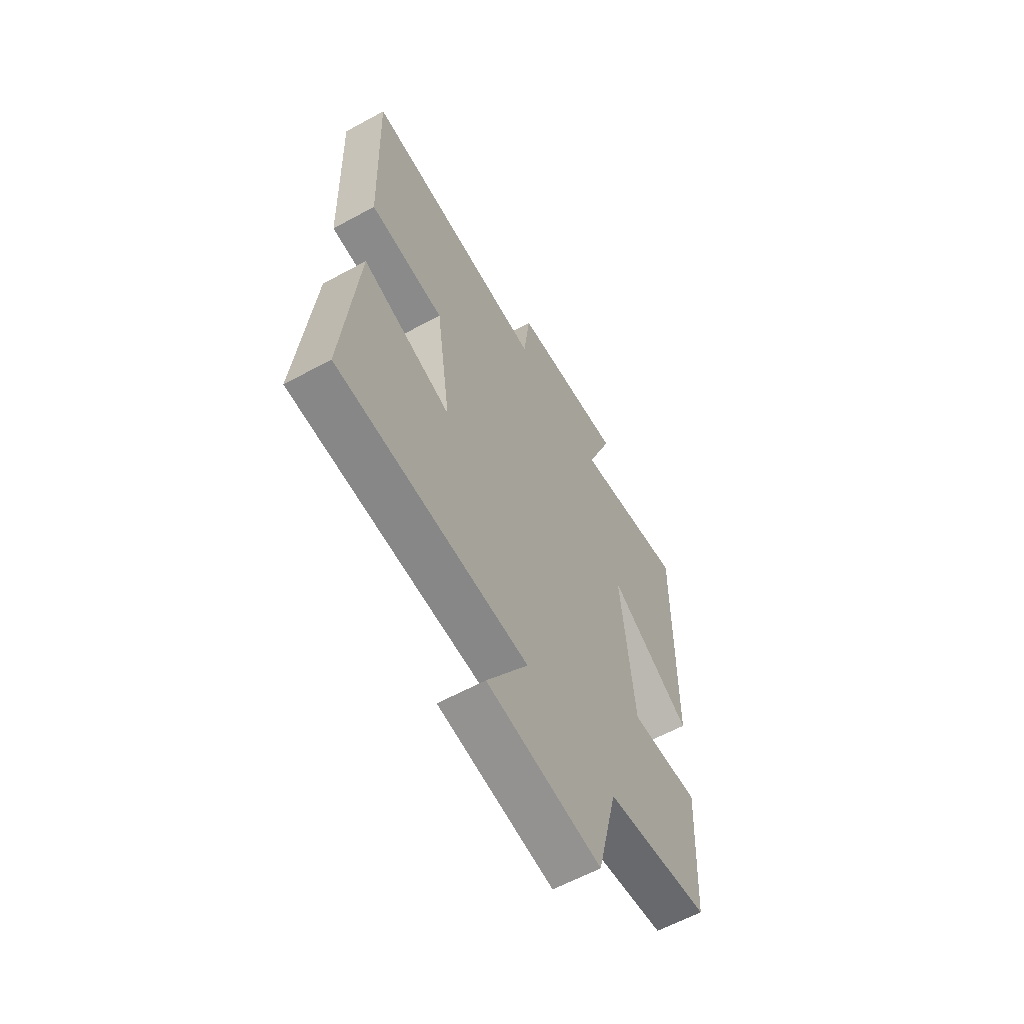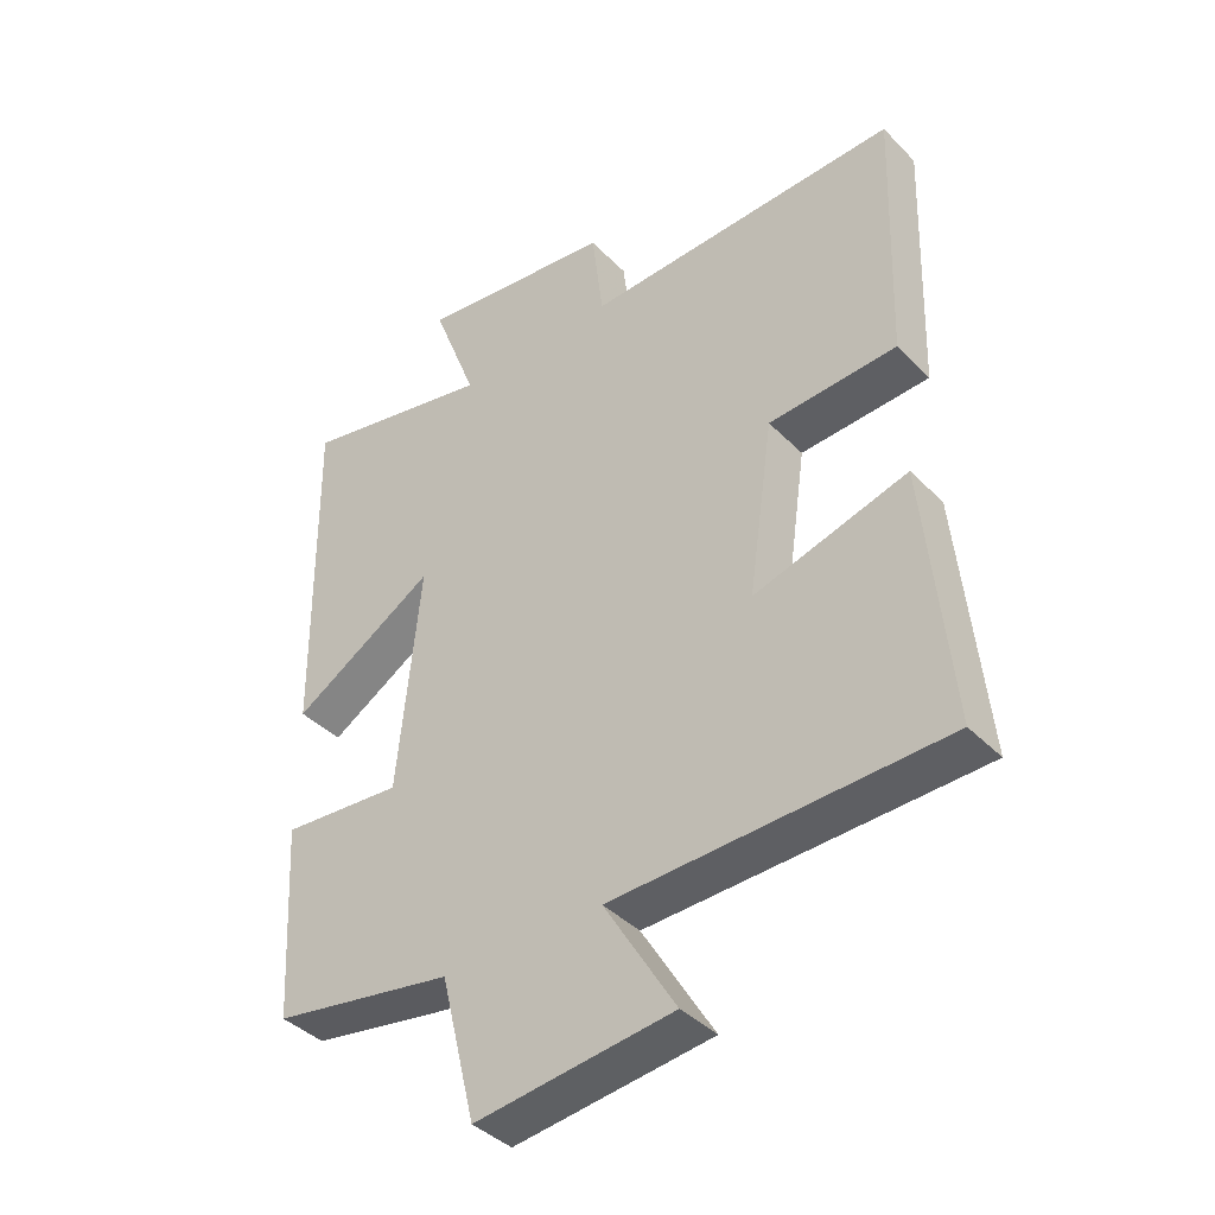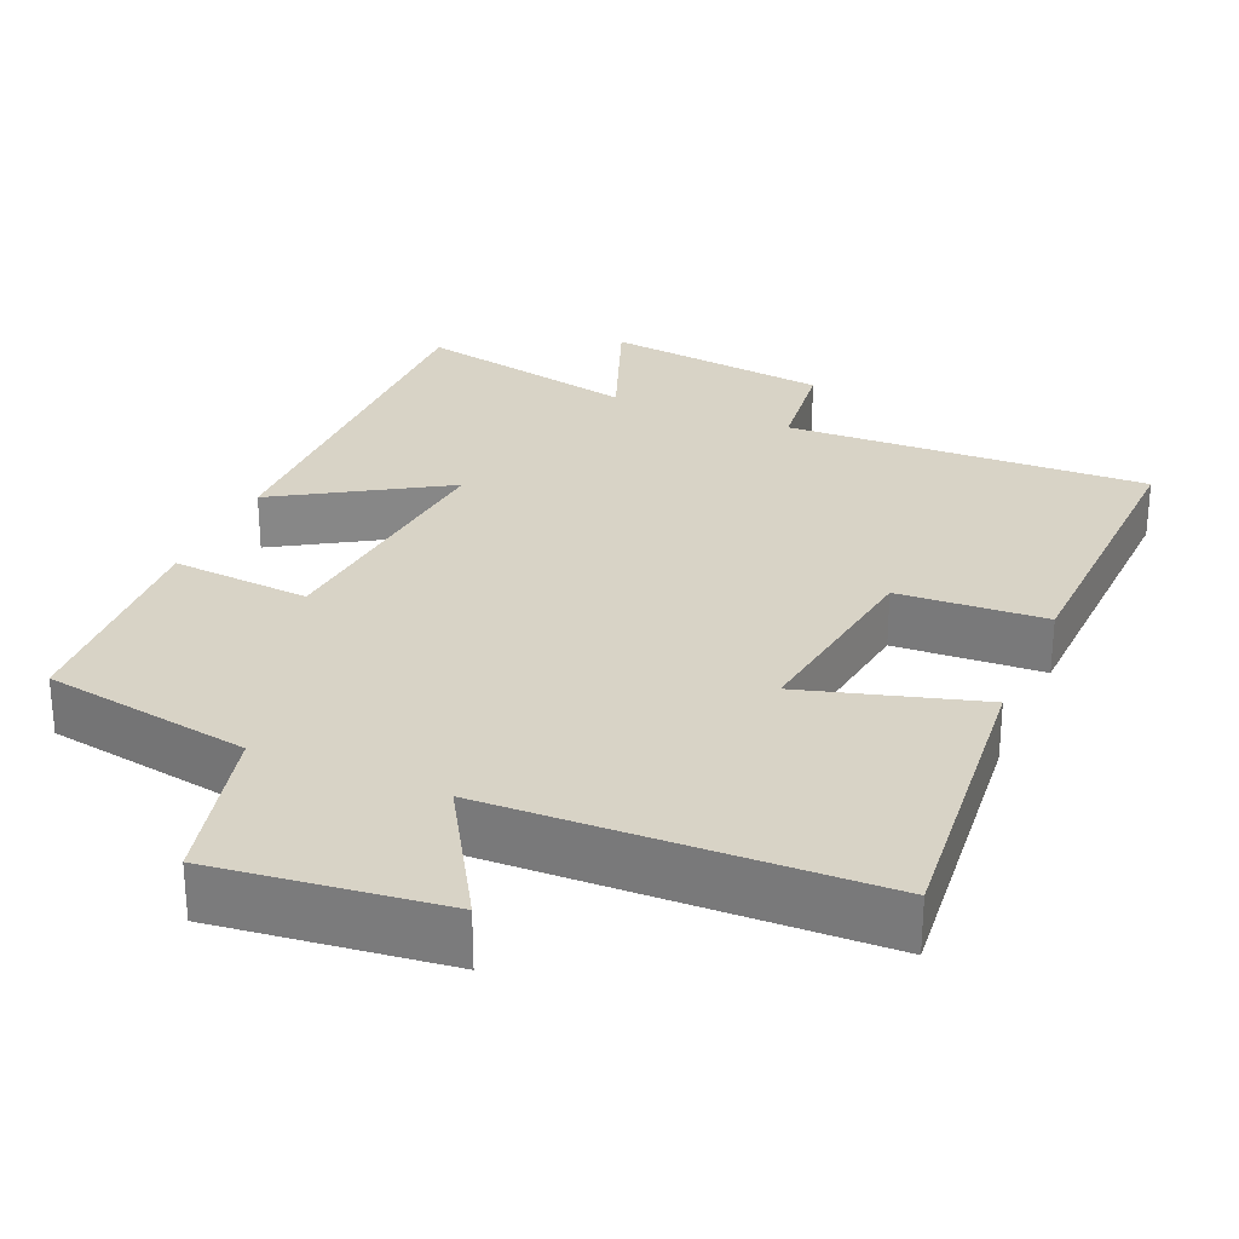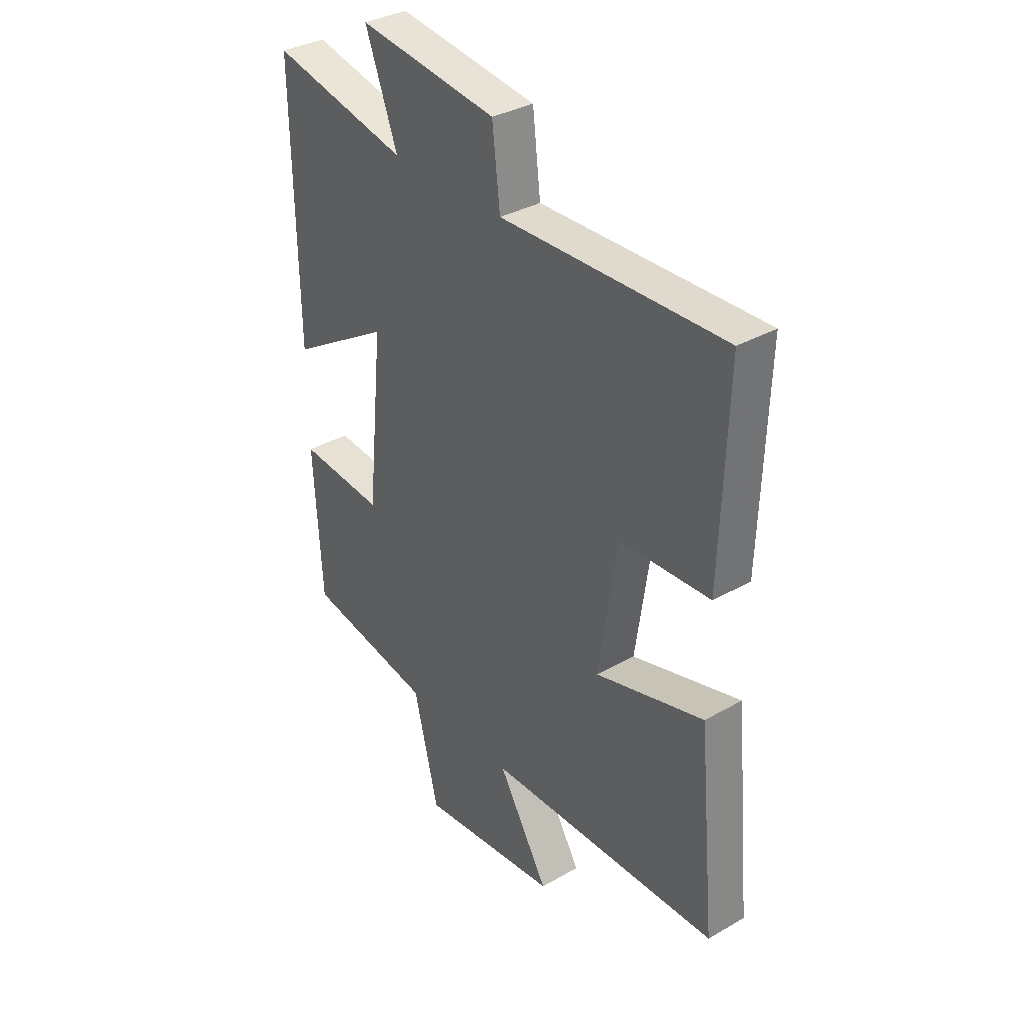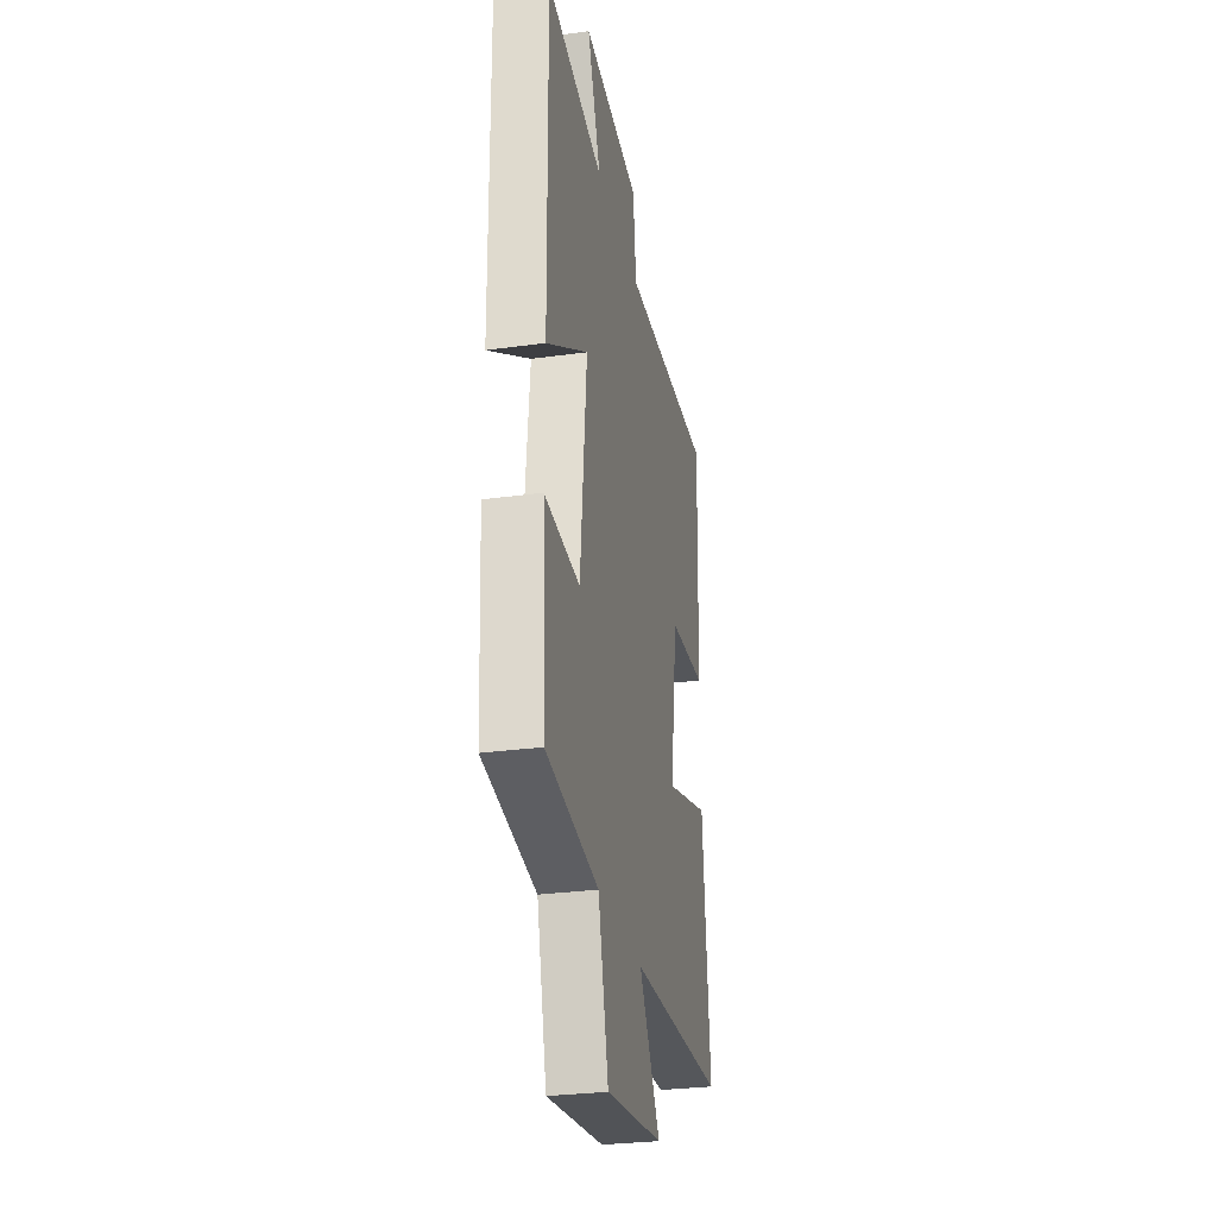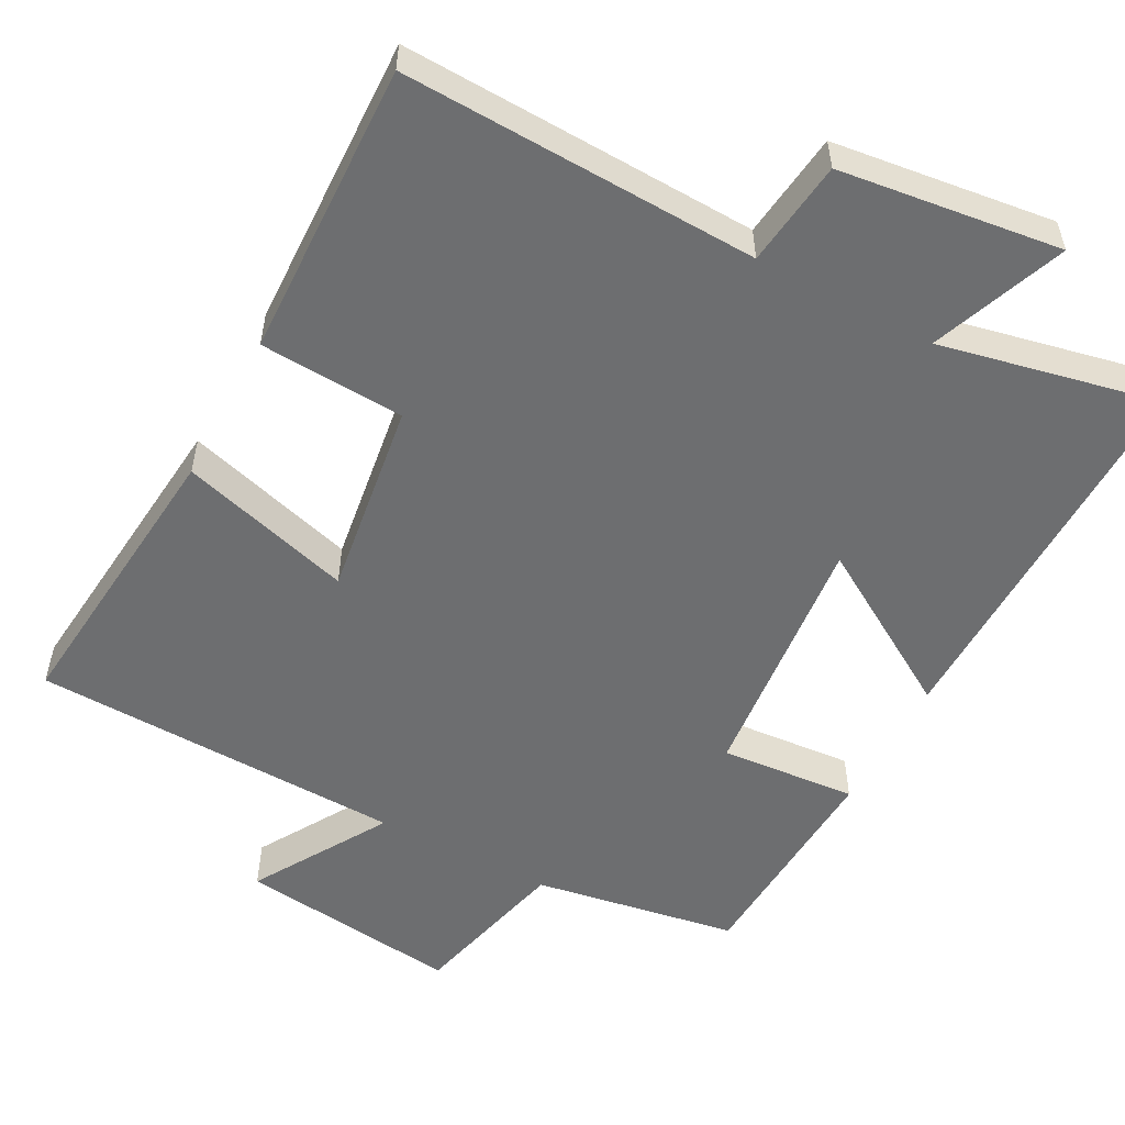
<metadata>
{"format":"obj","ext":"obj","renderer":"f3d","projection":"perspective","resolution":1024,"background":"white","views":[{"elev":-61.0,"azim":-61.0,"up":"+Z"},{"elev":-40.1,"azim":-140.8,"up":"+Z"},{"elev":28.1,"azim":-156.8,"up":"+Y"},{"elev":34.6,"azim":-127.6,"up":"+Z"},{"elev":-28.7,"azim":101.7,"up":"+Z"},{"elev":-54.2,"azim":-28.1,"up":"+Y"}]}
</metadata>
<code>
v 0.507 0.07 0.563
v 0.5 0.07 0.041
v 0.282 0.07 0.174
v 0.316 0.07 -0.17
v 0.5 0.07 -0.155
v 0.483 0.07 -0.453
v 0.208 0.07 -0.5
v 0.155 0.07 -0.717
v -0.145 0.07 -0.681
v -0.036 0.07 -0.5
v -0.538 0.07 -0.485
v -0.5 0.07 -0.09
v -0.267 0.07 -0.157
v -0.305 0.07 0.107
v -0.5 0.07 0.118
v -0.513 0.07 0.517
v -0.034 0.07 0.5
v -0.017 0.07 0.643
v 0.281 0.07 0.681
v 0.212 0.07 0.5
v 0.507 0 0.563
v 0.5 0 0.041
v 0.282 0 0.174
v 0.316 0 -0.17
v 0.5 0 -0.155
v 0.483 0 -0.453
v 0.208 0 -0.5
v 0.155 0 -0.717
v -0.145 0 -0.681
v -0.036 0 -0.5
v -0.538 0 -0.485
v -0.5 0 -0.09
v -0.267 0 -0.157
v -0.305 0 0.107
v -0.5 0 0.118
v -0.513 0 0.517
v -0.034 0 0.5
v -0.017 0 0.643
v 0.281 0 0.681
v 0.212 0 0.5
f 17 18 19 20
f 14 15 16 17
f 13 14 17 20
f 10 11 12 13
f 10 13 20
f 7 8 9 10
f 6 7 10
f 5 6 10
f 4 5 10
f 3 4 10 20
f 1 2 3 20
f 40 39 38 37
f 37 36 35 34
f 40 37 34 33
f 33 32 31 30
f 40 33 30
f 30 29 28 27
f 30 27 26
f 30 26 25
f 30 25 24
f 40 30 24 23
f 40 23 22 21
f 1 21 22 2
f 2 22 23 3
f 3 23 24 4
f 4 24 25 5
f 5 25 26 6
f 6 26 27 7
f 7 27 28 8
f 8 28 29 9
f 9 29 30 10
f 10 30 31 11
f 11 31 32 12
f 12 32 33 13
f 13 33 34 14
f 14 34 35 15
f 15 35 36 16
f 16 36 37 17
f 17 37 38 18
f 18 38 39 19
f 19 39 40 20
f 20 40 21 1

</code>
